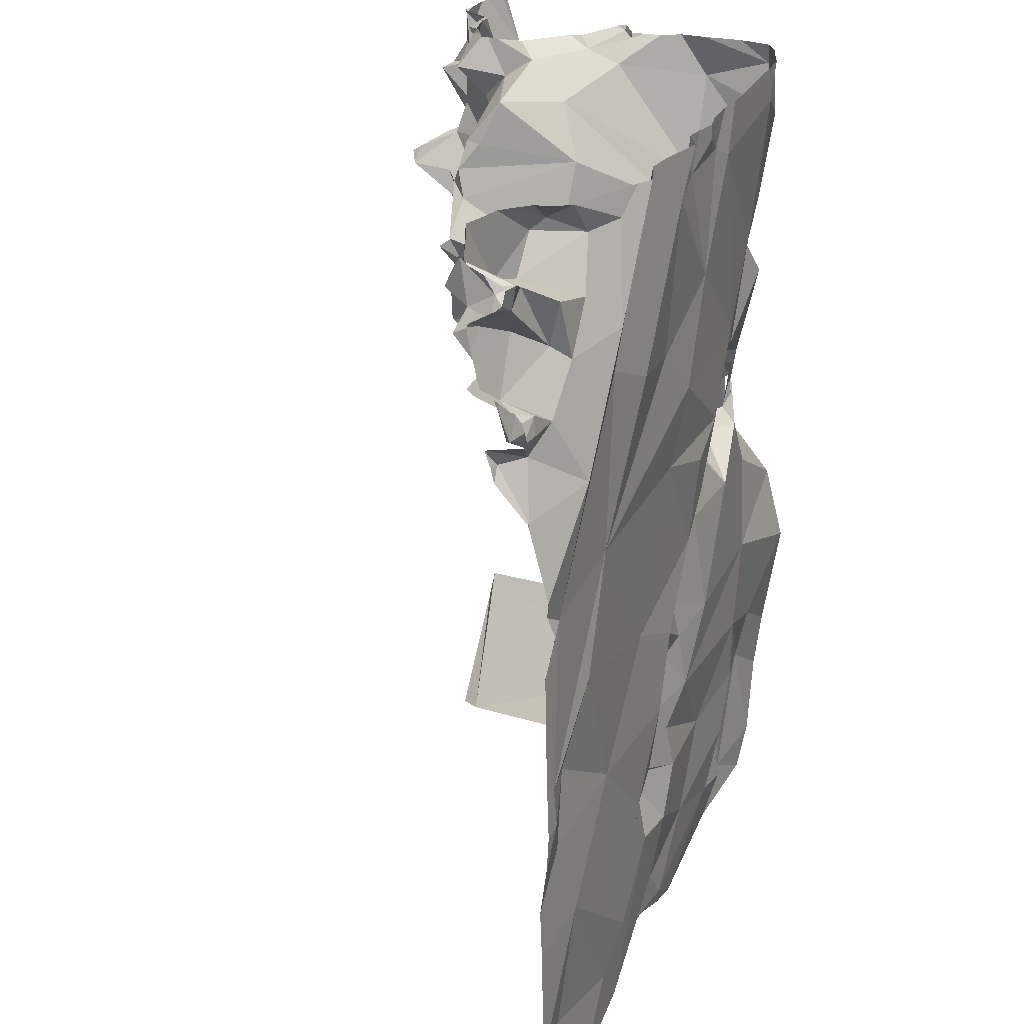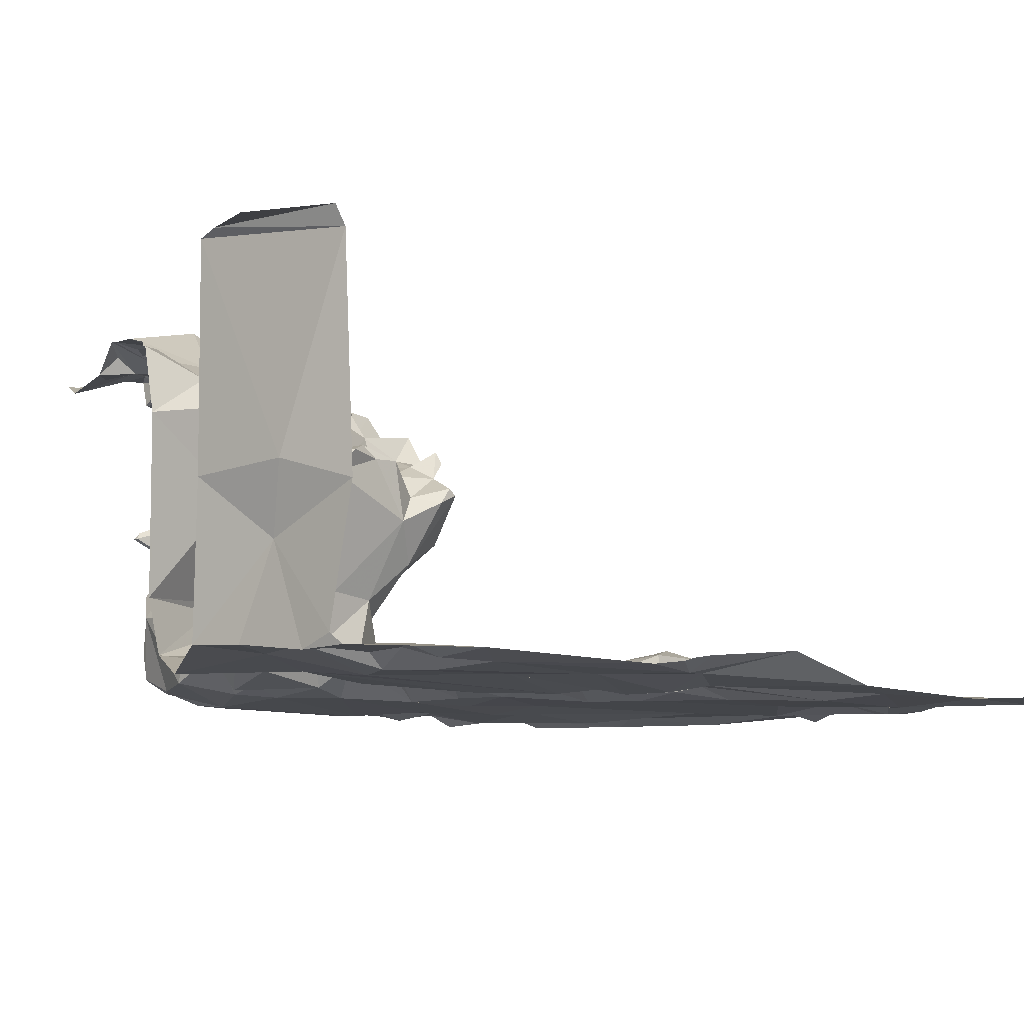
<metadata>
{"format":"obj","ext":"obj","renderer":"f3d","projection":"perspective","resolution":1024,"background":"white","views":[{"elev":25.6,"azim":113.6,"up":"+Y"},{"elev":-6.3,"azim":-19.4,"up":"+Z"}]}
</metadata>
<code>
v -78.23 -85.24 -0.1669
v -80.14 -86.35 -0.04979
v -79.38 -87.54 -0.09083
v -77.71 -86.43 -0.009166
v -79.92 -83.28 -0.5738
v -80.16 -86.75 3.632
v -78.79 -88.23 2.163
v -78.41 -89.29 -0.2685
v -75.55 -84.22 -0.5777
v -76.17 -89.44 -0.09577
v -76.06 -86.2 -0.1334
v -75.67 -85.93 -0.5114
v -77.82 -90.34 -0.1937
v -75.67 -87.44 -0.07395
v -78.03 -90.07 0.0637
v -78.85 -88.88 3.841
v -74.65 -90.27 -0.1995
v -75.37 -89.26 -0.38
v -74.01 -88.92 -0.4372
v -77.64 -90.4 3.289
v -74.81 -87.36 -0.562
v -80.15 -86.69 8.972
v -77.84 -90.38 8.623
v -80.01 -87.41 9.077
v -78.06 -90.37 9.104
v -80.1 -90.38 8.733
v -79.91 -81.29 -0.04365
v -77.45 -79.91 -0.03682
v -77.82 -78.79 0.6521
v -75.46 -79.22 5.328
v -75.97 -79.67 5.448
v -75.02 -79.36 4.863
v -75.93 -78.73 7.032
v -76.89 -79.9 6.45
v -77.87 -79.96 4.016
v -77.09 -78.66 7.51
v -80.16 -81.26 5.865
v -78.63 -79.92 6.962
v -80.08 -80.82 1.381
v -80.21 -80.42 7.629
v -76.58 -82.17 -0.4189
v -79.69 -79.3 7.76
v -80.16 -79.4 7.829
v -80.18 -79.16 7.779
v -72.62 -85.86 -0.5601
v -71.22 -87.95 -0.6373
v -70.87 -90.44 -0.5004
v -69.7 -89.68 -0.6476
v -69.47 -85.37 -0.9985
v -74.25 -79.19 -0.5826
v -71.77 -79.13 -0.5635
v -72.88 -77.87 -0.252
v -72.04 -81.81 -0.8704
v -74.48 -79.22 5.488
v -70.46 -83.41 -0.9278
v -71.04 -79.66 -0.547
v -70.09 -80.95 -0.616
v -70.27 -81.92 -0.7662
v -79.93 -78.63 7.689
v -70.15 -90.41 -0.4267
v -70.45 -79.17 -0.8731
v -68.75 -81.03 -1.042
v -69.39 -84.25 -0.8061
v -68.96 -83.47 -0.6837
v -69.42 -90.31 -0.2848
v -78.16 -78.87 1.181
v -76.94 -78.43 0.8089
v -78.1 -78.89 1.417
v -78.17 -78.3 7.522
v -75.2 -78.22 0.3764
v -76.33 -78.33 -0.1083
v -74.75 -78.22 1.853
v -76.39 -77.92 0.2905
v -76.81 -77.13 0.2082
v -76.68 -78.42 0.03518
v -77.63 -78.5 0.9175
v -77.51 -77.64 0.7623
v -77.54 -77.62 1.027
v -77.55 -77.38 0.6379
v -76.25 -76.5 0.05399
v -76.05 -76 -0.1548
v -74.55 -75.72 0.61
v -74.94 -75.35 1.154
v -75.36 -74.12 1.706
v -76.32 -75.21 0.908
v -74.76 -78.26 5.574
v -75.64 -78.61 5.723
v -75.21 -77.06 6.342
v -74.19 -77.55 5.417
v -75.8 -78.09 6.977
v -75.19 -77 7.213
v -76.07 -77.74 7.415
v -76.5 -77.16 7.371
v -75.53 -75.7 7.637
v -77.47 -76.49 8.255
v -76.31 -75.81 8.159
v -75.53 -75.08 7.351
v -76.98 -74.98 8.443
v -78.07 -75.92 8.866
v -76.25 -74.76 7.645
v -79.72 -77.49 8.268
v -79.94 -76.79 8.46
v -78.87 -74.41 8.503
v -79.18 -75.24 8.59
v -75.38 -73.53 7.733
v -76.72 -73.23 7.873
v -78.59 -73.94 8.235
v -79.9 -74.31 8.796
v -79.77 -72.93 9.047
v -76.68 -75.22 -0.01339
v -76.36 -73.72 -0.6021
v -77.04 -74.08 0.3139
v -76.84 -75.57 0.3637
v -75.56 -72.68 -0.4212
v -74.31 -75.08 -0.5483
v -76.63 -72.82 1.032
v -76.57 -76.96 0.2079
v -76.86 -76.64 0.5962
v -77.08 -77.15 0.3255
v -77.17 -76.76 0.2544
v -77.43 -69.64 -0.5085
v -77.8 -68.42 -0.1356
v -75.08 -72.34 7.444
v -74.24 -73.96 7.092
v -75.19 -72.36 8.016
v -77.86 -72.92 8.271
v -74.76 -71.45 8.932
v -75.91 -70.78 8.176
v -75.04 -71.04 8.883
v -75.7 -71.89 7.554
v -76 -70.84 8.514
v -75.72 -70.83 7.238
v -76.08 -69.96 7.943
v -74.71 -72.14 7.251
v -75.4 -69.5 7.076
v -74.57 -71.26 7.156
v -75.17 -70.09 6.674
v -73.82 -70.8 6.662
v -75.06 -68.8 6.338
v -75.09 -68.29 5.57
v -76.44 -68.2 4.505
v -74.77 -69.23 4.509
v -76.69 -68.6 3.72
v -77.3 -68.02 3.604
v -77.2 -71.58 1.658
v -77.95 -68.99 1.64
v -76.65 -72.53 0.4972
v -77.35 -71.01 -0.3268
v -75.84 -71.55 -0.6397
v -75.59 -68.8 -0.9283
v -76.31 -72.09 1.963
v -74.07 -70.61 3.866
v -76.8 -70.75 8.142
v -76.36 -71.92 8.955
v -75.05 -71.19 9.115
v -77.36 -70.19 8.504
v -75.9 -69.12 7.844
v -77.95 -71.57 8.293
v -75.5 -71.98 8.822
v -76.95 -68.93 8.163
v -77.66 -69.26 8.528
v -74.92 -68.66 7.685
v -78.9 -71.88 8.373
v -77.76 -69.55 9.478
v -76.22 -68.08 7.817
v -78.48 -70.55 9.158
v -78.07 -68.77 8.827
v -78.15 -69.46 9.3
v -77.98 -68.61 7.985
v -77.14 -67.93 7.949
v -79.56 -70.77 8.334
v -79.93 -71.89 8.277
v -79.44 -72.04 8.783
v -77.5 -67.96 7.955
v -77.96 -67.98 8.785
v -78.57 -69.68 8.729
v -80.21 -69.36 8.12
v -79.88 -67.95 8.513
v -80.18 -67.92 8.558
v -80.18 -67.9 8.558
v -78.07 -68.03 4.075
v -72.04 -76.31 -0.9475
v -69.02 -74.27 -1.225
v -73.48 -74.32 -0.8064
v -68.43 -76.22 -1.019
v -70.59 -76.9 -1.069
v -73.64 -75.87 0.08651
v -71.27 -78.03 -0.8951
v -73.17 -76.82 0.3744
v -73.92 -77.89 0.4318
v -73.64 -77.65 1.678
v -72.86 -78.16 3.769
v -73.26 -76.06 1.657
v -73.38 -76.51 1.059
v -73.28 -75.89 6.256
v -74.14 -76.8 6.345
v -74.09 -78.55 5.694
v -72.92 -77.28 5.061
v -73.09 -78.22 5.348
v -73.28 -76.62 5.233
v -74.38 -76.05 6.875
v -73.73 -78.54 5.333
v -72.51 -77.66 4.455
v -73.38 -75.17 6.317
v -73.9 -75.5 7.431
v -74.5 -75.42 7.37
v -72.35 -75.73 5.682
v -71.78 -75.03 6.451
v -72.13 -76.38 5.458
v -71.64 -76.92 5.086
v -71.64 -75.94 5.545
v -71.75 -78.01 4.316
v -71.45 -77.77 4.726
v -73.28 -74.47 7.176
v -71.42 -76.43 5.882
v -72.18 -74.37 6.187
v -72.7 -74.09 7.105
v -71.29 -76.55 5.558
v -71.25 -77.68 4.552
v -73.71 -74 7.063
v -72.52 -73.14 6.549
v -71.82 -74.46 5.361
v -72.12 -73.89 5.344
v -71.47 -74.71 4.342
v -71.66 -75.71 4.24
v -71.74 -74.64 3.796
v -71.54 -76.73 3.288
v -72.48 -77.44 2.684
v -73.24 -73.24 4.023
v -70.33 -71.79 -1.106
v -71.56 -69.08 -1.163
v -74.81 -72.33 -0.7436
v -74.1 -72.75 6.852
v -73.4 -72.67 6.781
v -73.44 -71.56 7.065
v -73.83 -71.19 7.457
v -73.16 -71.25 6.989
v -73.45 -73.26 7.602
v -73.4 -70.17 6.71
v -73.6 -69.1 5.856
v -73.29 -70.2 6.305
v -72.15 -72.51 6.679
v -72.87 -71.61 6.596
v -73.05 -70.87 6.816
v -72.25 -72.68 6.214
v -73.25 -73.44 6.949
v -67.68 -69.09 -1.361
v -69.14 -68.94 -1.066
v -69 -88.78 -0.6199
v -66.61 -84.97 -1.084
v -65.45 -87.84 -1.175
v -64.12 -82.59 -1.158
v -67.4 -85.15 -0.7777
v -67.94 -86.84 -0.8188
v -67.69 -84.9 -0.297
v -67.87 -84.63 -0.8964
v -64.47 -88.92 -1.037
v -68.91 -86.73 -0.9765
v -65.62 -90.28 -0.9073
v -67.37 -90.27 -0.157
v -66.76 -80.13 -0.9712
v -68.08 -82.93 -1.067
v -69.49 -82.21 -0.6249
v -62.01 -85.12 -1.233
v -61.34 -88.14 -1.064
v -62.96 -90.38 -1.177
v -60.19 -88.12 -1.218
v -62.44 -79.01 -1.308
v -61.13 -82.92 -1.098
v -61.64 -81.07 -0.9854
v -60.55 -81.86 -1.319
v -60.47 -80.92 -1.271
v -63.66 -76.31 -1.188
v -67.53 -72.95 -1.126
v -65.46 -72.63 -1.412
v -70.87 -68.76 -1.072
v -69.94 -68.26 -1.271
v -63.86 -71.92 -1.247
v -60.87 -76.74 -1.202
v -61.89 -73.76 -1.453
v -60.14 -74.14 -0.7742
v -60.63 -72.81 -0.5243
v -60.14 -76.75 -1.415
v -63.7 -70.78 -1.473
v -63.57 -68.65 -0.6788
v -64.33 -68.51 -1.154
v -62.98 -69.92 -0.8719
v -62.57 -69.57 0.576
v -63.17 -68.66 0.5426
v -62.15 -71.06 -0.9132
v -63.26 -68.35 0.1796
v -61.8 -69.65 -0.7746
v -61.86 -69.41 0.8089
v -61.87 -70.72 -0.4965
v -61.24 -72.16 -0.8388
v -60.42 -72.21 -0.7854
v -60.62 -71.6 0.1073
v -61.23 -70.26 0.1429
v -60.44 -69.47 -0.2321
v -60.35 -72.99 0.05865
v -60.44 -69.92 0.5314
v -60.3 -70.26 0.5196
v -60.47 -71.75 -0.7461
v -60.18 -68.42 0.7313
v -60.94 -67.91 1.023
v -61.05 -69.15 -0.168
v -60.42 -68.89 -0.3475
v -69.89 -90.41 -0.3502
v -60.11 -90.4 -1.076
v -78.99 -88.54 8.797
v -78.92 -88.9 8.85
v -79.03 -88.89 9.091
v -69.78 -90.36 -0.3557
v -60.11 -68.37 0.7023
v -60.11 -69.39 -0.03562
v -60.11 -85.29 -1.154
v -60.11 -69.85 0.6549
v -60.11 -87.93 -1.21
v -60.11 -80.66 -1.25
v -60.11 -76.31 -1.223
v -60.11 -76.81 -1.41
v -60.11 -71.2 0.3579
v -60.11 -70.08 0.6133
v -60.11 -71.81 -0.6181
v -60.11 -82.87 -1.259
v -60.11 -72.58 0.2361
v -60.11 -71.6 -0.3494
v -60.11 -74.2 -0.7732
v -60.11 -75.95 -1.251
v -60.11 -81.32 -1.282
v -60.11 -72.12 -0.7168
v -60.11 -69.75 0.5803
v -60.11 -74.13 -0.7719
v -60.11 -68.49 0.5835
v -60.11 -76.79 -1.413
v -60.11 -72.38 -0.6674
v -60.11 -71.62 -0.4518
v -60.11 -76.77 -1.407
v -60.11 -73.33 0.02373
v -60.11 -76.75 -1.407
v -60.11 -69.27 -0.1671
v -60.11 -84.11 -1.103
v -60.11 -74.41 -0.8337
v -60.11 -76.68 -1.392
v -60.11 -88.1 -1.218
v -60.11 -72.6 0.2471
v -60.11 -72.98 0.1092
v -60.11 -88.58 -1.181
v -60.11 -88.18 -1.215
v -60.11 -82.02 -1.301
v -60.11 -68.93 -0.2383
v -60.11 -74.13 -0.727
v -60.11 -77.86 -1.191
v -60.11 -72.24 -0.7303
v -60.11 -68.82 -0.1673
v -60.11 -70.32 0.5653
v -76.11 -67.9 7.631
v -77.44 -67.9 3.235
v -75.38 -67.9 6.98
v -77.9 -67.9 8.79
v -62.99 -67.9 -0.5433
v -71.43 -67.9 -1.074
v -62.28 -67.9 0.5476
v -60.31 -67.9 0.727
v -70.41 -67.9 -1.15
v -77.44 -67.9 2.816
v -77.74 -67.9 1.661
v -74.7 -67.9 -0.9754
v -76.59 -67.9 4.758
v -67.07 -67.9 -1.226
v -62 -67.9 0.7792
v -60.31 -67.9 0.728
v -65.35 -67.9 -1.475
v -75.4 -67.9 6.004
v -66.07 -67.9 -1.21
v -63.01 -67.9 -0.5791
v -78.05 -67.9 8.839
v -62.99 -67.9 -0.5679
v -66.51 -67.9 -1.178
v -77.43 -67.9 7.99
v -76.14 -67.9 -0.8707
v -75.39 -67.9 -0.9383
v -66.24 -67.9 -1.158
v -78.38 -67.9 8.792
v -72 -67.9 -1.131
v -61.42 -67.9 0.8946
v -79.35 -67.9 8.736
v -79.74 -67.9 8.582
v -60.11 -67.9 0.6564
v -76.51 -67.9 5.057
v -79.9 -67.9 8.535
v -77.36 -67.9 3.597
v -77.48 -67.9 3.659
v -69.35 -67.9 -1.156
v -77.8 -67.9 0.6476
v -60.95 -67.9 1.021
v -78.09 -67.9 4.117
v -77.98 -67.9 4.246
v -69.87 -67.9 -1.273
v -75.34 -67.9 6.688
v -75.35 -67.9 7.17
v -76.85 -67.9 -0.5876
v -77.23 -67.9 -0.4425
v -75.76 -67.9 7.389
v -76.21 -67.9 7.925
v -77.64 -67.9 -0.1784
v -78.14 -67.9 4.058
v -77.75 -67.9 2.34
v -64.95 -67.9 -1.284
v -60.68 -67.9 0.8984
v -68.24 -67.9 -1.456
v -68.84 -67.9 -1.111
v -77.08 -67.9 7.968
v -77.12 -67.9 7.971
v -62.74 -67.9 -0.187
v -68.88 -67.9 -1.101
v -62.63 -67.9 0.2198
v -77.09 -67.9 -0.5287
v -75.88 -67.9 5.571
v -79.06 -67.9 8.81
v -77.79 -67.9 8.68
g obj_0
f 1 2 3
f 4 1 3
f 2 1 5
f 8 4 3
f 4 9 1
f 5 1 41
f 10 4 8
f 12 9 4
f 41 1 9
f 41 27 5
f 10 11 4
f 8 13 10
f 4 11 12
f 9 12 45
f 9 55 41
f 28 27 41
f 10 14 11
f 17 10 13
f 11 14 12
f 12 21 45
f 55 9 45
f 53 41 55
f 50 28 41
f 27 28 29
f 18 14 10
f 10 17 18
f 14 21 12
f 45 21 46
f 45 63 55
f 53 50 41
f 58 53 55
f 50 71 28
f 29 28 67
f 14 18 19
f 18 17 19
f 19 21 14
f 49 45 46
f 21 19 46
f 55 63 64
f 49 63 45
f 50 53 51
f 55 263 58
f 53 58 57
f 75 28 71
f 19 17 47
f 46 258 49
f 46 19 48
f 263 55 64
f 63 256 64
f 256 63 49
f 56 51 53
f 50 51 52
f 58 263 62
f 62 57 58
f 53 57 56
f 74 75 71
f 47 48 19
f 258 46 249
f 249 46 48
f 263 64 262
f 262 64 256
f 61 51 56
f 188 52 51
f 50 52 190
f 62 263 262
f 61 57 62
f 61 56 57
f 75 74 119
f 254 258 249
f 48 260 249
f 262 256 250
f 61 188 51
f 52 188 182
f 52 189 190
f 50 190 70
f 261 62 262
f 261 61 62
f 120 119 74
f 254 249 259
f 260 259 249
f 250 256 253
f 262 250 252
f 186 188 61
f 189 52 182
f 188 186 182
f 252 261 262
f 61 261 185
f 74 110 120
f 119 120 79
f 257 254 259
f 250 253 251
f 250 251 252
f 185 186 61
f 189 182 187
f 186 185 182
f 261 252 268
f 185 261 273
f 110 74 81
f 79 77 119
f 266 257 259
f 251 254 257
f 254 251 253
f 251 264 252
f 184 187 182
f 182 185 183
f 270 268 252
f 261 268 273
f 183 185 273
f 110 81 111
f 257 266 265
f 251 257 264
f 254 253 255
f 264 269 252
f 182 183 184
f 269 270 252
f 270 272 268
f 273 268 272
f 274 183 273
f 111 81 115
f 110 111 112
f 265 264 257
f 267 265 266
f 342 269 264
f 230 184 183
f 269 271 270
f 271 272 270
f 273 272 279
f 274 273 275
f 274 230 183
f 114 111 115
f 112 111 147
f 110 112 113
f 267 264 265
f 267 266 309
f 271 269 342
f 342 264 316
f 184 230 231
f 272 271 330
f 279 278 273
f 272 319 279
f 275 247 274
f 278 275 273
f 230 274 247
f 114 147 111
f 232 114 115
f 316 264 267
f 348 267 309
f 342 325 271
f 230 276 231
f 184 231 232
f 330 319 272
f 330 271 350
f 278 279 280
f 319 353 279
f 370 247 275
f 278 383 275
f 230 247 248
f 147 114 149
f 232 149 114
f 184 232 115
f 316 267 318
f 349 267 348
f 350 271 325
f 248 276 230
f 231 276 362
f 150 232 231
f 329 280 279
f 280 284 278
f 283 279 353
f 370 275 379
f 411 247 370
f 383 379 275
f 375 383 278
f 247 412 248
f 149 148 147
f 149 232 150
f 318 267 345
f 267 349 345
f 276 248 277
f 362 385 231
f 276 365 362
f 231 385 150
f 329 279 320
f 278 284 375
f 353 321 283
f 279 283 344
f 412 247 411
f 412 416 248
f 149 150 148
f 277 399 276
f 248 394 277
f 399 365 276
f 385 368 150
f 344 320 279
f 284 373 375
f 335 283 321
f 283 340 344
f 248 416 394
f 150 121 148
f 394 399 277
f 382 150 368
f 283 335 338
f 340 283 338
f 150 402 121
f 381 150 382
f 402 418 121
f 402 150 381
f 121 418 122
f 418 403 122
f 122 403 406
f 6 7 2
f 6 16 7
f 2 7 3
f 22 16 6
f 7 16 20
f 3 7 8
f 16 22 310
f 20 16 23
f 7 20 15
f 7 15 8
f 310 23 16
f 8 15 13
f 310 24 311
f 310 22 24
f 311 23 310
f 23 311 25
f 312 25 311
f 311 24 312
f 312 26 25
f 312 24 26
f 30 31 32
f 32 31 35
f 30 32 54
f 35 68 32
f 34 35 31
f 54 32 202
f 39 68 35
f 67 32 68
f 37 35 34
f 31 33 34
f 197 54 202
f 32 192 202
f 35 37 39
f 68 39 66
f 67 68 76
f 32 67 72
f 37 34 38
f 33 31 87
f 202 199 197
f 192 199 202
f 72 192 32
f 39 27 66
f 67 76 29
f 72 67 73
f 38 40 37
f 33 87 90
f 203 199 192
f 191 192 72
f 66 27 29
f 75 73 67
f 70 72 73
f 88 90 87
f 198 199 203
f 192 191 228
f 70 191 72
f 66 29 79
f 67 28 75
f 90 88 91
f 198 203 210
f 192 228 212
f 191 70 190
f 78 66 79
f 201 91 88
f 91 92 90
f 191 190 189
f 79 118 78
f 91 201 206
f 201 205 206
f 33 36 34
f 34 36 38
f 92 36 33
f 69 38 36
f 93 36 92
f 92 33 90
f 69 36 93
f 69 59 38
f 93 92 91
f 93 95 69
f 59 42 38
f 69 101 59
f 91 94 93
f 99 69 95
f 93 96 95
f 44 42 59
f 38 42 40
f 101 69 102
f 94 91 206
f 94 96 93
f 69 99 102
f 99 95 98
f 98 95 96
f 44 43 42
f 40 42 43
f 97 94 206
f 97 96 94
f 104 102 99
f 98 103 99
f 100 98 96
f 124 97 206
f 100 96 97
f 102 104 108
f 103 104 99
f 98 107 103
f 107 98 100
f 220 124 206
f 97 124 105
f 105 100 97
f 103 108 104
f 103 107 108
f 107 100 106
f 214 220 206
f 124 220 233
f 123 105 124
f 105 106 100
f 108 107 109
f 126 107 106
f 220 214 217
f 205 214 206
f 238 233 220
f 124 233 123
f 125 106 105
f 107 126 109
f 217 246 220
f 233 238 234
f 134 123 233
f 125 159 106
f 126 163 109
f 221 246 217
f 233 234 235
f 134 130 123
f 236 134 233
f 127 159 125
f 163 126 158
f 163 173 109
f 221 234 246
f 233 235 236
f 235 234 242
f 132 130 134
f 134 236 136
f 155 159 127
f 163 158 166
f 109 173 172
f 221 242 234
f 237 236 235
f 237 235 242
f 132 134 136
f 155 154 159
f 164 166 158
f 163 166 171
f 156 164 158
f 168 166 164
f 171 172 163
f 153 156 158
f 177 172 171
f 156 153 133
f 133 157 156
f 128 133 153
f 135 157 133
f 157 160 156
f 135 133 132
f 165 160 157
f 160 161 156
f 132 137 135
f 157 162 165
f 160 165 170
f 169 161 160
f 135 137 139
f 160 170 169
f 165 405 170
f 137 239 139
f 169 170 174
f 405 413 170
f 137 138 239
f 170 414 174
f 414 170 413
f 244 239 138
f 414 380 174
f 48 47 60
f 313 48 60
f 313 60 308
f 313 65 48
f 65 313 308
f 260 48 65
f 50 70 71
f 70 73 71
f 73 74 71
f 74 73 80
f 29 76 77
f 29 77 79
f 76 78 77
f 77 78 118
f 118 119 77
f 76 68 78
f 74 80 81
f 82 81 80
f 115 81 82
f 82 187 115
f 187 184 115
f 187 82 194
f 83 82 80
f 83 80 118
f 117 118 80
f 83 118 85
f 73 117 80
f 119 118 117
f 84 83 85
f 75 117 73
f 119 117 75
f 83 84 193
f 84 229 193
f 193 229 226
f 30 86 87
f 89 87 86
f 30 87 31
f 54 86 30
f 86 197 89
f 88 87 89
f 54 197 86
f 89 197 198
f 198 200 89
f 199 198 197
f 209 200 198
f 210 209 198
f 200 209 207
f 210 215 209
f 211 207 209
f 209 215 211
f 85 116 84
f 112 116 85
f 84 116 151
f 112 85 113
f 112 147 116
f 151 229 84
f 113 85 118
f 152 229 151
f 118 79 113
f 79 120 113
f 110 113 120
f 68 66 78
f 105 123 125
f 125 123 130
f 127 128 129
f 127 130 128
f 130 127 125
f 128 130 132
f 132 133 128
f 128 131 129
f 131 128 153
f 129 131 155
f 131 153 154
f 129 155 127
f 154 155 131
f 153 158 154
f 132 136 138
f 137 132 138
f 136 236 138
f 236 237 138
f 237 244 138
f 140 400 139
f 139 240 140
f 400 359 139
f 140 374 400
f 240 142 140
f 139 239 240
f 401 139 359
f 419 374 140
f 141 140 142
f 240 152 142
f 240 239 241
f 401 162 139
f 141 419 140
f 141 142 143
f 152 240 241
f 241 239 244
f 419 141 390
f 141 143 144
f 244 152 241
f 141 369 390
f 144 143 366
f 243 152 244
f 366 358 144
f 244 237 243
f 243 229 152
f 392 144 358
f 242 243 237
f 243 245 229
f 245 243 242
f 223 229 245
f 245 242 221
f 245 221 223
f 229 223 226
f 223 221 216
f 223 224 226
f 217 216 221
f 222 223 216
f 226 224 225
f 223 222 224
f 216 208 222
f 222 225 224
f 225 227 226
f 211 222 208
f 211 225 222
f 219 227 225
f 210 225 211
f 219 225 210
f 210 211 218
f 218 211 215
f 145 146 143
f 146 408 143
f 408 366 143
f 367 408 146
f 122 367 146
f 122 395 367
f 395 122 406
f 146 121 122
f 148 121 146
f 145 148 146
f 148 145 147
f 116 147 145
f 145 151 116
f 145 142 151
f 143 142 145
f 151 142 152
f 126 154 158
f 106 154 126
f 106 159 154
f 162 157 135
f 139 162 135
f 164 156 161
f 167 168 161
f 175 167 161
f 175 384 167
f 384 420 167
f 175 377 384
f 377 175 360
f 164 161 168
f 169 174 175
f 175 174 380
f 380 421 175
f 360 175 421
f 166 176 171
f 166 168 176
f 167 176 168
f 176 177 171
f 176 167 177
f 167 420 177
f 420 387 177
f 177 387 178
f 387 388 178
f 391 178 388
f 177 178 179
f 180 179 178
f 178 391 180
f 144 181 141
f 175 161 169
f 173 163 172
f 82 83 193
f 82 193 194
f 193 228 194
f 228 191 194
f 193 227 228
f 194 191 189
f 228 227 219
f 227 193 226
f 187 194 189
f 228 219 212
f 89 195 196
f 195 89 200
f 196 88 89
f 200 207 195
f 195 207 208
f 207 211 208
f 196 201 88
f 196 195 201
f 201 195 205
f 204 205 195
f 204 195 208
f 216 204 208
f 212 203 192
f 203 212 213
f 213 210 203
f 214 205 204
f 204 217 214
f 216 217 204
f 215 210 218
f 219 213 212
f 213 219 210
f 238 246 234
f 238 220 246
f 255 253 256
f 254 255 258
f 258 255 49
f 49 255 256
f 280 329 281
f 329 343 281
f 282 280 281
f 328 281 343
f 300 282 281
f 280 282 295
f 333 281 328
f 281 352 300
f 295 290 280
f 352 339 300
f 284 280 290
f 295 294 290
f 347 300 339
f 284 290 287
f 292 290 294
f 295 297 294
f 346 300 347
f 284 287 285
f 287 290 292
f 294 306 292
f 297 298 294
f 284 285 286
f 288 285 287
f 299 306 294
f 302 298 297
f 286 409 284
f 286 285 378
f 289 285 288
f 307 306 299
f 302 301 298
f 297 322 302
f 409 286 376
f 409 373 284
f 378 376 286
f 289 288 293
f 317 301 302
f 322 356 302
f 317 302 323
f 332 301 317
f 323 302 356
f 285 291 361
f 361 378 285
f 291 285 289
f 361 291 415
f 415 291 417
f 289 293 386
f 386 371 289
f 386 293 305
f 386 305 396
f 304 305 293
f 396 305 410
f 305 304 372
f 372 410 305
f 372 304 314
f 372 314 364
f 314 389 364
f 282 296 295
f 354 296 282
f 354 282 336
f 336 282 326
f 346 326 282
f 300 346 282
f 294 298 299
f 301 299 298
f 315 299 301
f 315 301 332
f 303 297 295
f 297 303 337
f 337 327 297
f 322 297 327
f 295 296 303
f 303 296 354
f 354 331 303
f 324 303 331
f 337 303 324
f 293 306 304
f 307 304 306
f 293 292 306
f 307 355 304
f 288 292 293
f 355 334 304
f 287 292 288
f 314 304 334
f 289 371 291
f 371 363 291
f 417 291 363
f 165 404 357
f 404 165 162
f 404 162 401
f 144 393 181
f 393 407 181
f 393 144 392
f 181 407 397
f 398 181 397
f 369 181 398
f 369 141 181
f 299 315 341
f 299 341 307
f 341 351 307
f 352 281 333
f 355 307 351
f 405 165 357

</code>
